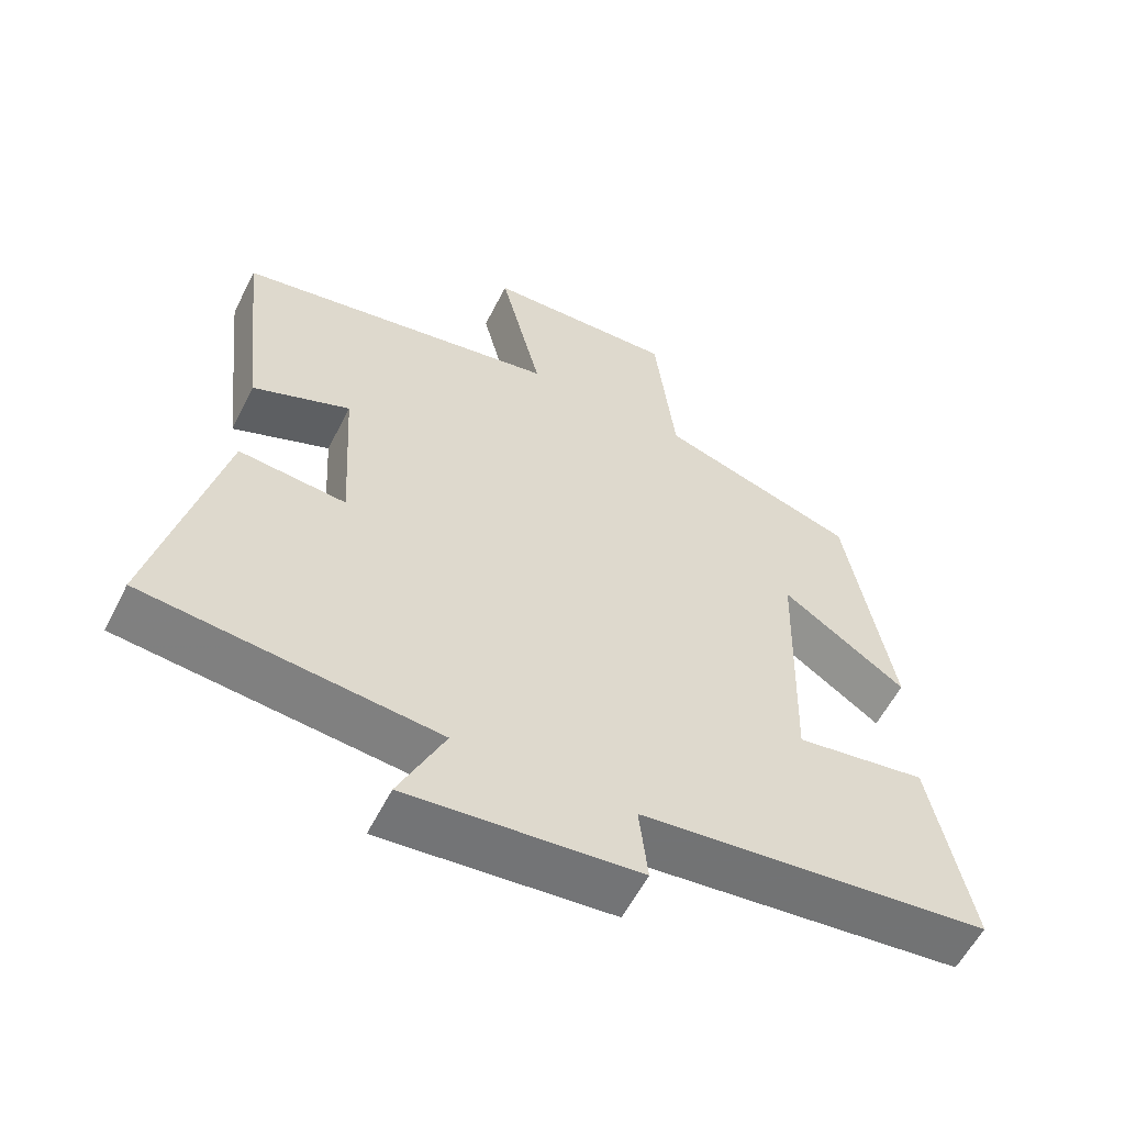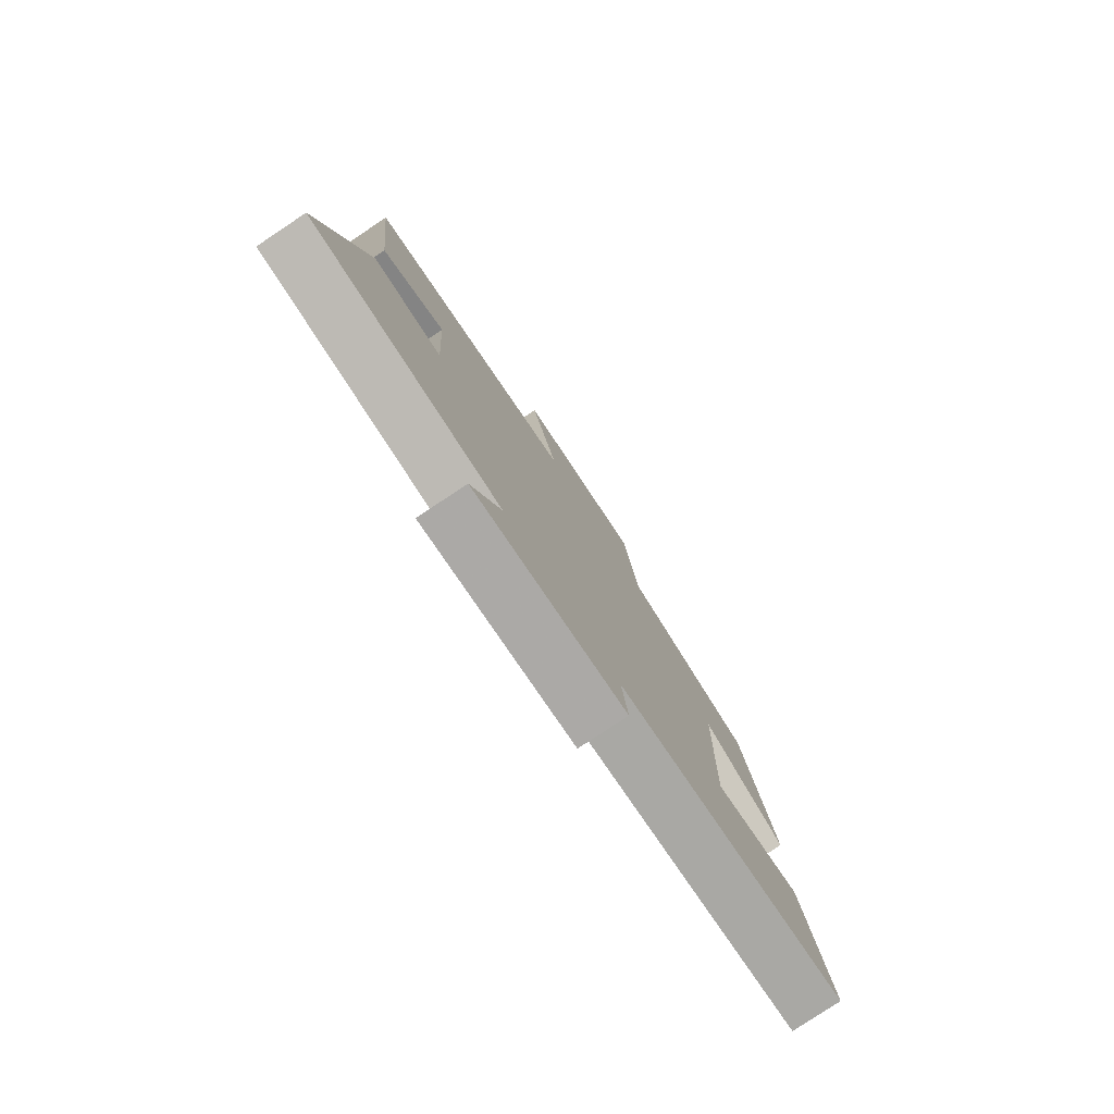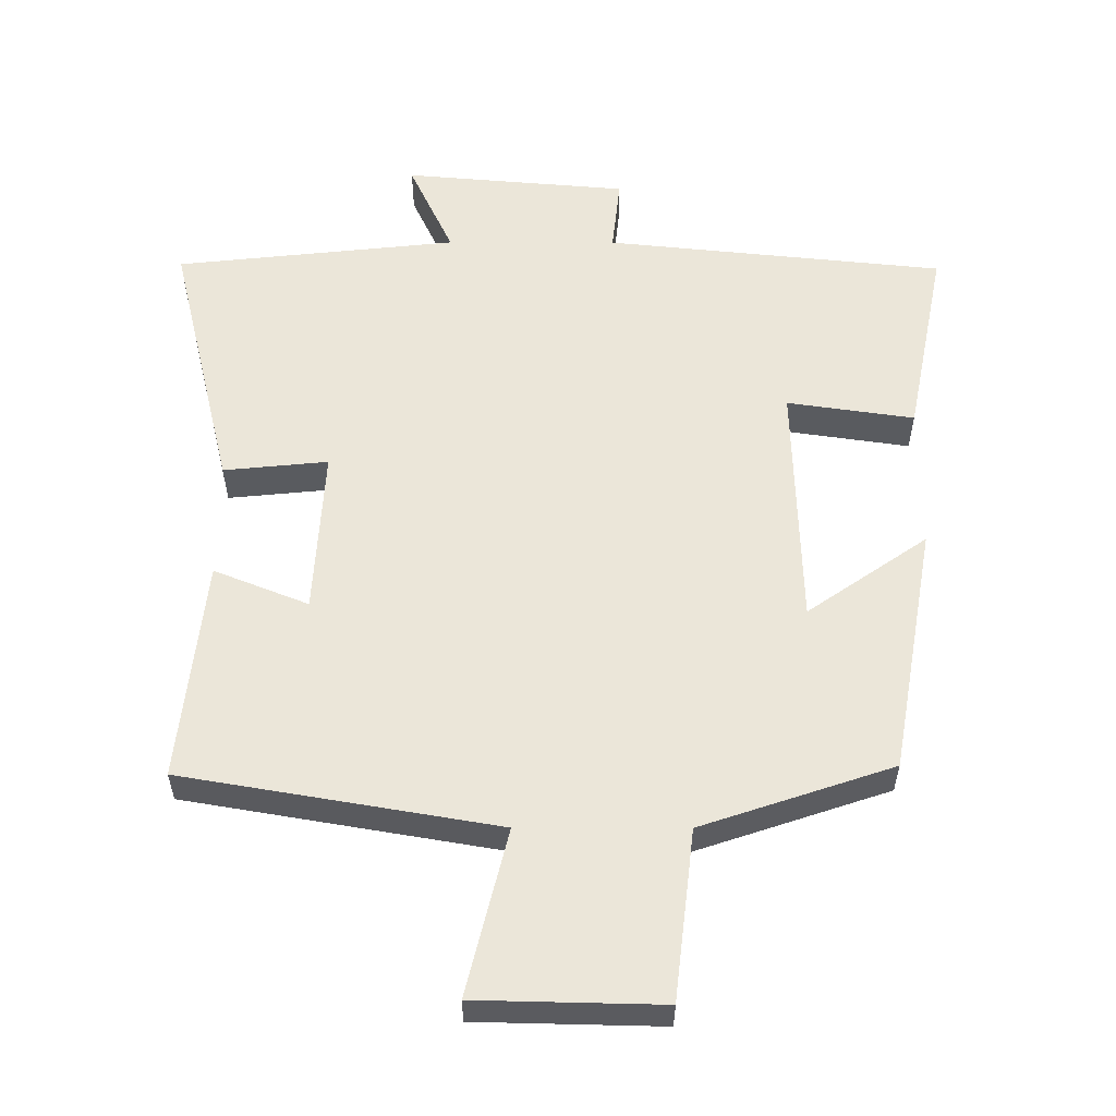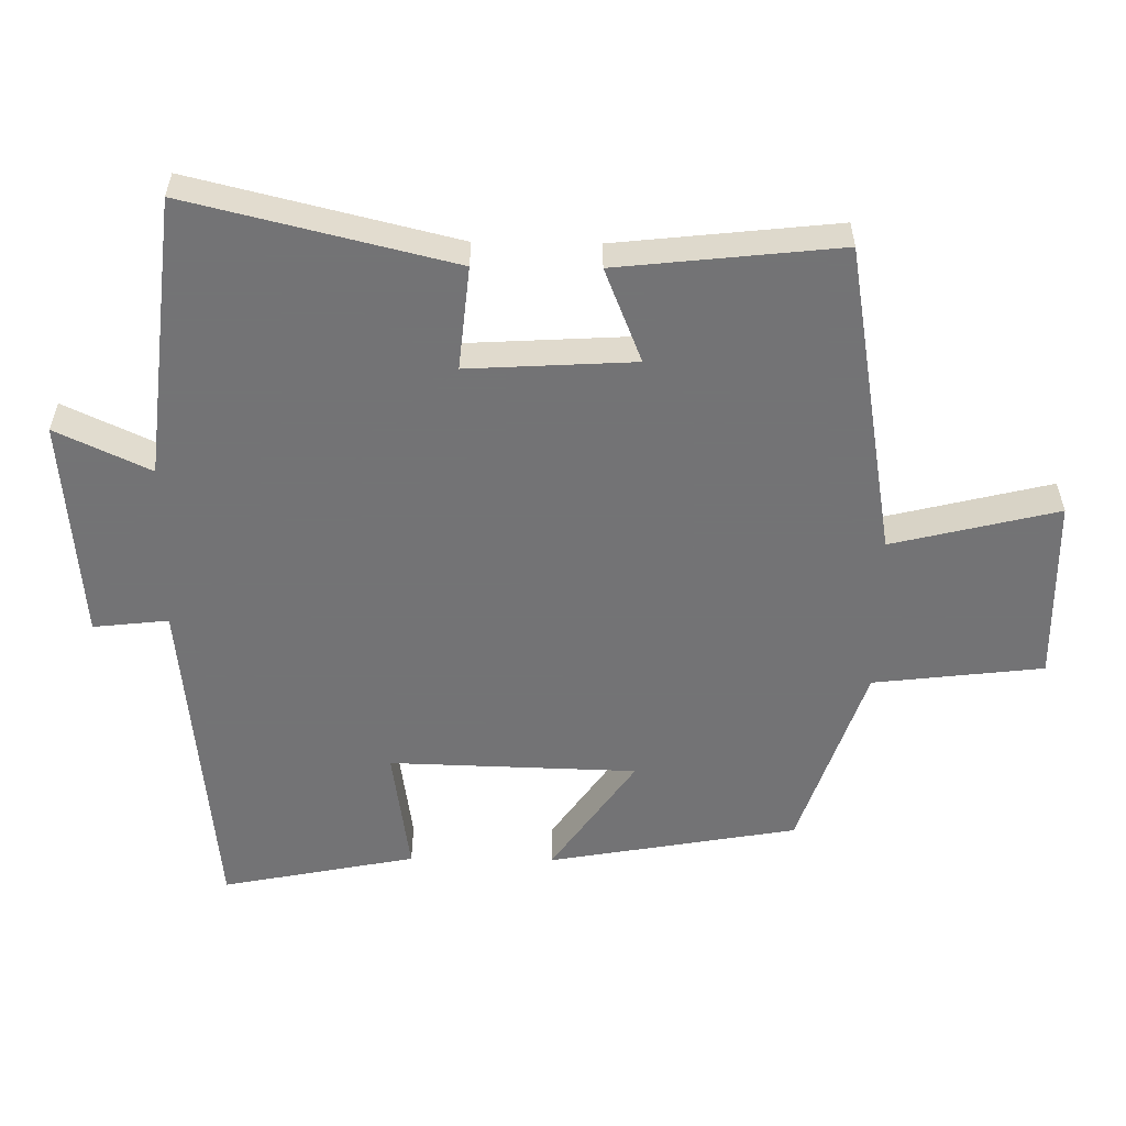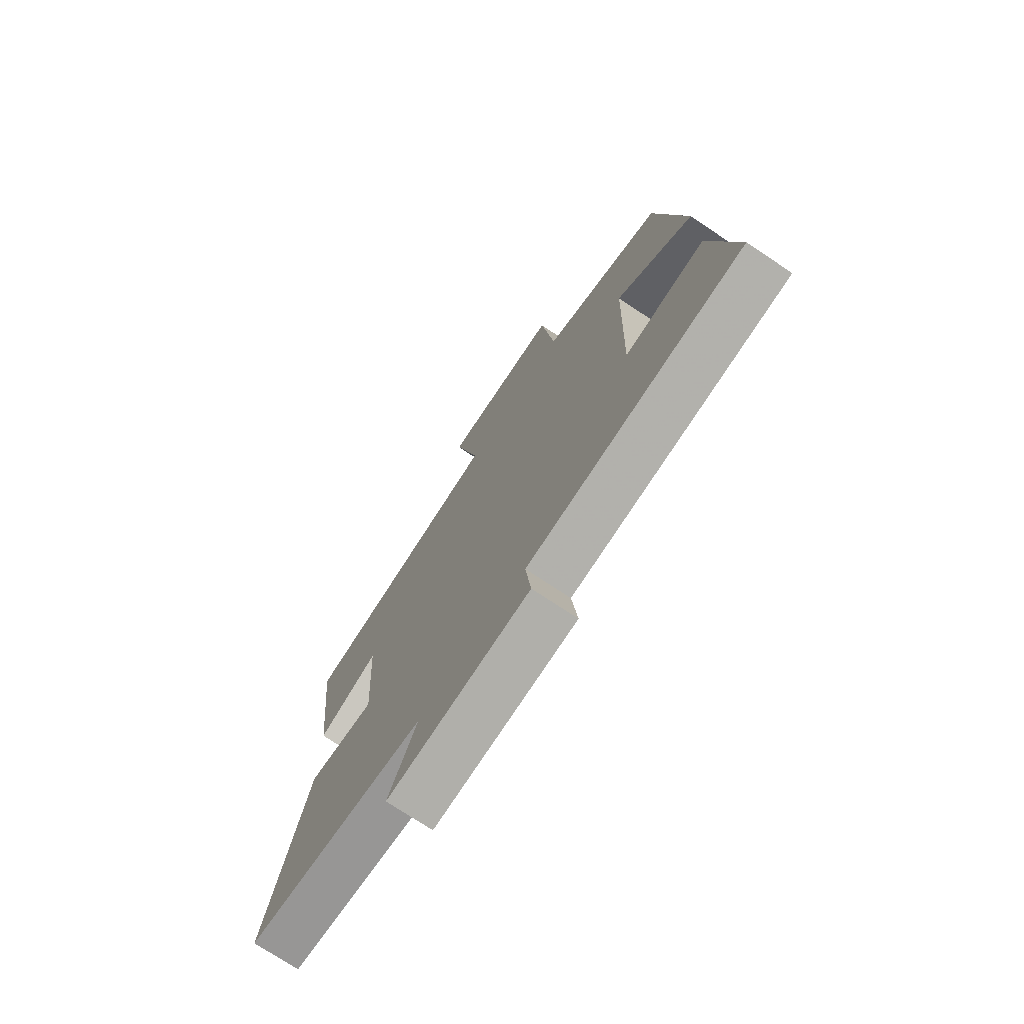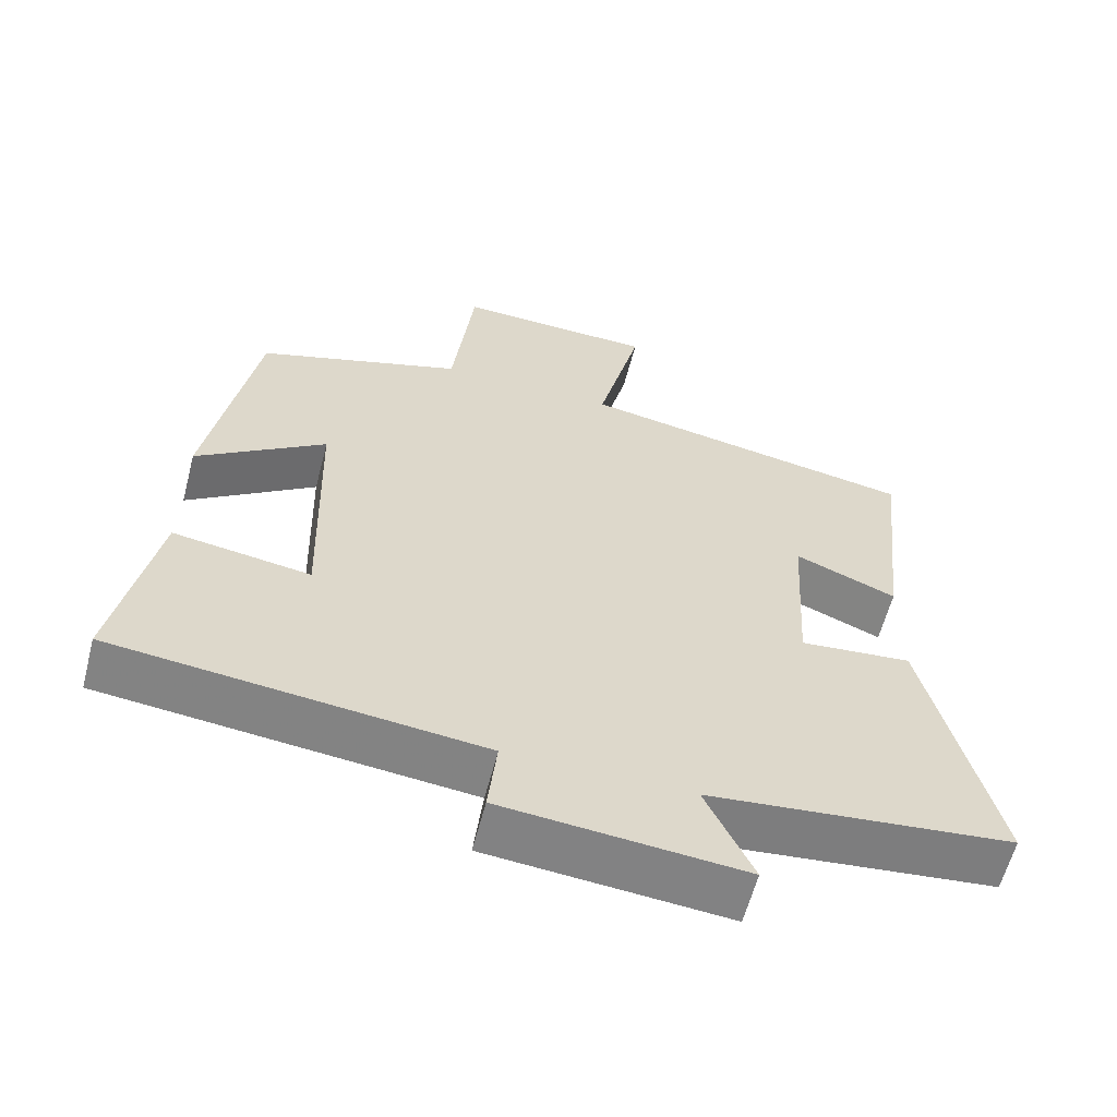
<metadata>
{"format":"obj","ext":"obj","renderer":"f3d","projection":"perspective","resolution":1024,"background":"white","views":[{"elev":-58.0,"azim":-26.7,"up":"+Z"},{"elev":-79.5,"azim":-56.4,"up":"+Z"},{"elev":56.7,"azim":0.1,"up":"+Y"},{"elev":-56.0,"azim":-90.8,"up":"+Y"},{"elev":-73.6,"azim":56.2,"up":"+Z"},{"elev":-60.3,"azim":165.4,"up":"+Z"}]}
</metadata>
<code>
v 0.556 0.07 -0.449
v 0.064 0.07 -0.5
v 0.076 0.07 -0.609
v -0.248 0.07 -0.637
v -0.184 0.07 -0.5
v -0.593 0.07 -0.456
v -0.5 0.07 -0.072
v -0.349 0.07 -0.087
v -0.363 0.07 0.155
v -0.5 0.07 0.1
v -0.535 0.07 0.422
v -0.079 0.07 0.5
v -0.138 0.07 0.741
v 0.13 0.07 0.747
v 0.159 0.07 0.5
v 0.436 0.07 0.407
v 0.5 0.07 0.045
v 0.326 0.07 0.166
v 0.316 0.07 -0.194
v 0.5 0.07 -0.167
v 0.556 0 -0.449
v 0.064 0 -0.5
v 0.076 0 -0.609
v -0.248 0 -0.637
v -0.184 0 -0.5
v -0.593 0 -0.456
v -0.5 0 -0.072
v -0.349 0 -0.087
v -0.363 0 0.155
v -0.5 0 0.1
v -0.535 0 0.422
v -0.079 0 0.5
v -0.138 0 0.741
v 0.13 0 0.747
v 0.159 0 0.5
v 0.436 0 0.407
v 0.5 0 0.045
v 0.326 0 0.166
v 0.316 0 -0.194
v 0.5 0 -0.167
f 19 20 1 2
f 18 19 2
f 15 16 17 18
f 15 18 2
f 12 13 14 15
f 12 15 2
f 9 10 11 12
f 8 9 12 2
f 5 6 7 8
f 5 8 2 3
f 3 4 5
f 22 21 40 39
f 22 39 38
f 38 37 36 35
f 22 38 35
f 35 34 33 32
f 22 35 32
f 32 31 30 29
f 22 32 29 28
f 28 27 26 25
f 23 22 28 25
f 25 24 23
f 1 21 22 2
f 2 22 23 3
f 3 23 24 4
f 4 24 25 5
f 5 25 26 6
f 6 26 27 7
f 7 27 28 8
f 8 28 29 9
f 9 29 30 10
f 10 30 31 11
f 11 31 32 12
f 12 32 33 13
f 13 33 34 14
f 14 34 35 15
f 15 35 36 16
f 16 36 37 17
f 17 37 38 18
f 18 38 39 19
f 19 39 40 20
f 20 40 21 1

</code>
